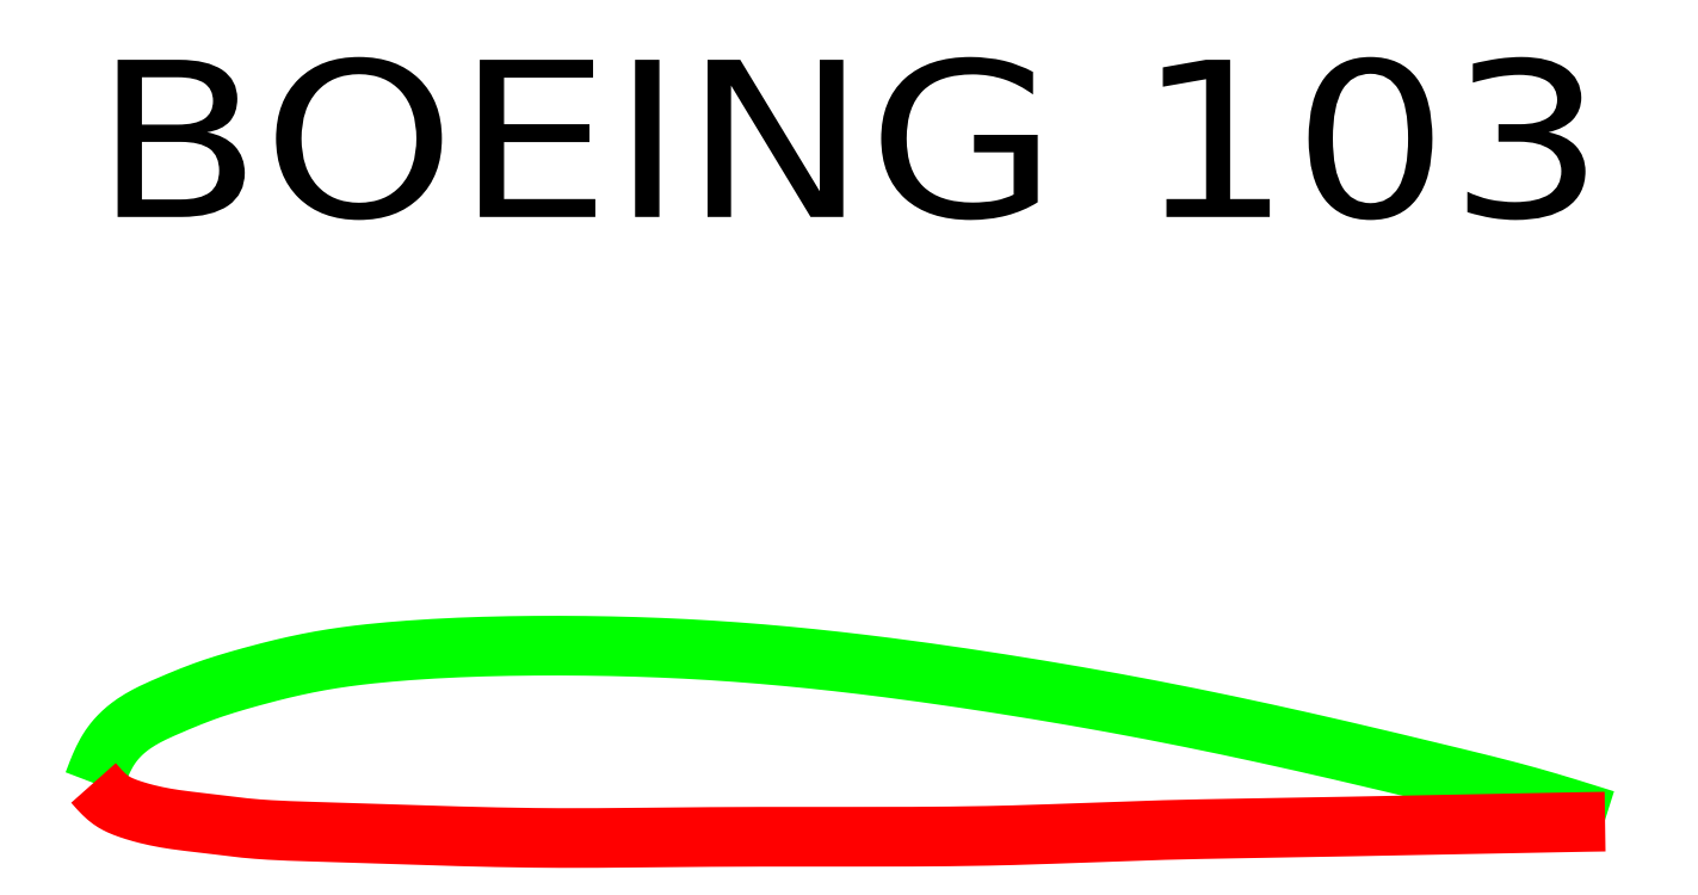
<metadata>
{"format":"dxf","ext":"dxf","renderer":"ezdxf+matplotlib","layout":"modelspace","background":"white","min_lineweight":24,"dpi":150}
</metadata>
<code>
0
SECTION
2
ENTITIES
0
TEXT
8
0
10
0.1616
20
14.51
40
3.326
50
0
51
0
1
BOEING 103
72
     5
11
32.15
21
14.51
0
POLYLINE
8
0
66
     1
0
VERTEX
8
0
10
0.1616
20
2.529
0
VERTEX
8
0
10
0.1888
20
2.602
0
VERTEX
8
0
10
0.2164
20
2.674
0
VERTEX
8
0
10
0.2444
20
2.746
0
VERTEX
8
0
10
0.2732
20
2.818
0
VERTEX
8
0
10
0.303
20
2.889
0
VERTEX
8
0
10
0.3341
20
2.959
0
VERTEX
8
0
10
0.3667
20
3.028
0
VERTEX
8
0
10
0.401
20
3.096
0
VERTEX
8
0
10
0.4375
20
3.163
0
VERTEX
8
0
10
0.4762
20
3.228
0
VERTEX
8
0
10
0.5174
20
3.292
0
VERTEX
8
0
10
0.5614
20
3.354
0
VERTEX
8
0
10
0.5897
20
3.391
0
VERTEX
8
0
10
0.6191
20
3.427
0
VERTEX
8
0
10
0.6495
20
3.462
0
VERTEX
8
0
10
0.6809
20
3.497
0
VERTEX
8
0
10
0.7132
20
3.531
0
VERTEX
8
0
10
0.7464
20
3.564
0
VERTEX
8
0
10
0.7804
20
3.596
0
VERTEX
8
0
10
0.8152
20
3.627
0
VERTEX
8
0
10
0.8508
20
3.658
0
VERTEX
8
0
10
0.887
20
3.688
0
VERTEX
8
0
10
0.9239
20
3.716
0
VERTEX
8
0
10
0.9613
20
3.744
0
VERTEX
8
0
10
1.023
20
3.788
0
VERTEX
8
0
10
1.086
20
3.829
0
VERTEX
8
0
10
1.15
20
3.869
0
VERTEX
8
0
10
1.215
20
3.907
0
VERTEX
8
0
10
1.282
20
3.943
0
VERTEX
8
0
10
1.349
20
3.978
0
VERTEX
8
0
10
1.416
20
4.011
0
VERTEX
8
0
10
1.484
20
4.044
0
VERTEX
8
0
10
1.553
20
4.075
0
VERTEX
8
0
10
1.622
20
4.106
0
VERTEX
8
0
10
1.692
20
4.137
0
VERTEX
8
0
10
1.761
20
4.167
0
VERTEX
8
0
10
1.827
20
4.195
0
VERTEX
8
0
10
1.893
20
4.223
0
VERTEX
8
0
10
1.96
20
4.251
0
VERTEX
8
0
10
2.026
20
4.279
0
VERTEX
8
0
10
2.092
20
4.306
0
VERTEX
8
0
10
2.159
20
4.333
0
VERTEX
8
0
10
2.225
20
4.36
0
VERTEX
8
0
10
2.292
20
4.386
0
VERTEX
8
0
10
2.359
20
4.412
0
VERTEX
8
0
10
2.426
20
4.438
0
VERTEX
8
0
10
2.493
20
4.462
0
VERTEX
8
0
10
2.561
20
4.487
0
VERTEX
8
0
10
2.627
20
4.51
0
VERTEX
8
0
10
2.693
20
4.532
0
VERTEX
8
0
10
2.759
20
4.554
0
VERTEX
8
0
10
2.825
20
4.576
0
VERTEX
8
0
10
2.892
20
4.597
0
VERTEX
8
0
10
2.958
20
4.618
0
VERTEX
8
0
10
3.025
20
4.638
0
VERTEX
8
0
10
3.092
20
4.659
0
VERTEX
8
0
10
3.159
20
4.678
0
VERTEX
8
0
10
3.226
20
4.698
0
VERTEX
8
0
10
3.293
20
4.717
0
VERTEX
8
0
10
3.361
20
4.736
0
VERTEX
8
0
10
3.493
20
4.773
0
VERTEX
8
0
10
3.625
20
4.809
0
VERTEX
8
0
10
3.757
20
4.844
0
VERTEX
8
0
10
3.89
20
4.879
0
VERTEX
8
0
10
4.023
20
4.912
0
VERTEX
8
0
10
4.156
20
4.945
0
VERTEX
8
0
10
4.289
20
4.976
0
VERTEX
8
0
10
4.423
20
5.006
0
VERTEX
8
0
10
4.557
20
5.035
0
VERTEX
8
0
10
4.691
20
5.063
0
VERTEX
8
0
10
4.825
20
5.089
0
VERTEX
8
0
10
4.96
20
5.114
0
VERTEX
8
0
10
5.092
20
5.136
0
VERTEX
8
0
10
5.225
20
5.158
0
VERTEX
8
0
10
5.358
20
5.178
0
VERTEX
8
0
10
5.491
20
5.197
0
VERTEX
8
0
10
5.624
20
5.215
0
VERTEX
8
0
10
5.757
20
5.231
0
VERTEX
8
0
10
5.891
20
5.247
0
VERTEX
8
0
10
6.024
20
5.262
0
VERTEX
8
0
10
6.158
20
5.275
0
VERTEX
8
0
10
6.292
20
5.288
0
VERTEX
8
0
10
6.426
20
5.301
0
VERTEX
8
0
10
6.559
20
5.312
0
VERTEX
8
0
10
6.826
20
5.333
0
VERTEX
8
0
10
7.092
20
5.351
0
VERTEX
8
0
10
7.358
20
5.368
0
VERTEX
8
0
10
7.625
20
5.382
0
VERTEX
8
0
10
7.891
20
5.395
0
VERTEX
8
0
10
8.158
20
5.405
0
VERTEX
8
0
10
8.424
20
5.414
0
VERTEX
8
0
10
8.691
20
5.42
0
VERTEX
8
0
10
8.958
20
5.426
0
VERTEX
8
0
10
9.225
20
5.43
0
VERTEX
8
0
10
9.492
20
5.432
0
VERTEX
8
0
10
9.758
20
5.434
0
VERTEX
8
0
10
10.03
20
5.434
0
VERTEX
8
0
10
10.29
20
5.433
0
VERTEX
8
0
10
10.56
20
5.43
0
VERTEX
8
0
10
10.83
20
5.427
0
VERTEX
8
0
10
11.09
20
5.422
0
VERTEX
8
0
10
11.36
20
5.416
0
VERTEX
8
0
10
11.63
20
5.408
0
VERTEX
8
0
10
11.89
20
5.399
0
VERTEX
8
0
10
12.16
20
5.389
0
VERTEX
8
0
10
12.42
20
5.378
0
VERTEX
8
0
10
12.69
20
5.365
0
VERTEX
8
0
10
12.96
20
5.35
0
VERTEX
8
0
10
13.22
20
5.334
0
VERTEX
8
0
10
13.49
20
5.317
0
VERTEX
8
0
10
13.76
20
5.298
0
VERTEX
8
0
10
14.03
20
5.278
0
VERTEX
8
0
10
14.29
20
5.256
0
VERTEX
8
0
10
14.56
20
5.233
0
VERTEX
8
0
10
14.83
20
5.209
0
VERTEX
8
0
10
15.09
20
5.183
0
VERTEX
8
0
10
15.36
20
5.156
0
VERTEX
8
0
10
15.62
20
5.128
0
VERTEX
8
0
10
15.89
20
5.099
0
VERTEX
8
0
10
16.16
20
5.069
0
VERTEX
8
0
10
16.42
20
5.037
0
VERTEX
8
0
10
16.69
20
5.005
0
VERTEX
8
0
10
16.96
20
4.971
0
VERTEX
8
0
10
17.22
20
4.936
0
VERTEX
8
0
10
17.49
20
4.901
0
VERTEX
8
0
10
17.76
20
4.864
0
VERTEX
8
0
10
18.02
20
4.827
0
VERTEX
8
0
10
18.29
20
4.788
0
VERTEX
8
0
10
18.56
20
4.749
0
VERTEX
8
0
10
18.82
20
4.709
0
VERTEX
8
0
10
19.09
20
4.669
0
VERTEX
8
0
10
19.36
20
4.627
0
VERTEX
8
0
10
19.62
20
4.585
0
VERTEX
8
0
10
19.89
20
4.542
0
VERTEX
8
0
10
20.16
20
4.498
0
VERTEX
8
0
10
20.42
20
4.454
0
VERTEX
8
0
10
20.69
20
4.409
0
VERTEX
8
0
10
20.96
20
4.363
0
VERTEX
8
0
10
21.22
20
4.316
0
VERTEX
8
0
10
21.49
20
4.269
0
VERTEX
8
0
10
21.76
20
4.22
0
VERTEX
8
0
10
22.02
20
4.171
0
VERTEX
8
0
10
22.29
20
4.121
0
VERTEX
8
0
10
22.55
20
4.071
0
VERTEX
8
0
10
22.82
20
4.019
0
VERTEX
8
0
10
23.09
20
3.966
0
VERTEX
8
0
10
23.36
20
3.913
0
VERTEX
8
0
10
23.62
20
3.858
0
VERTEX
8
0
10
23.89
20
3.803
0
VERTEX
8
0
10
24.16
20
3.748
0
VERTEX
8
0
10
24.42
20
3.691
0
VERTEX
8
0
10
24.69
20
3.634
0
VERTEX
8
0
10
24.96
20
3.576
0
VERTEX
8
0
10
25.22
20
3.518
0
VERTEX
8
0
10
25.49
20
3.459
0
VERTEX
8
0
10
25.75
20
3.399
0
VERTEX
8
0
10
26.02
20
3.338
0
VERTEX
8
0
10
26.29
20
3.277
0
VERTEX
8
0
10
26.55
20
3.216
0
VERTEX
8
0
10
26.82
20
3.154
0
VERTEX
8
0
10
27.09
20
3.091
0
VERTEX
8
0
10
27.35
20
3.028
0
VERTEX
8
0
10
27.62
20
2.965
0
VERTEX
8
0
10
27.89
20
2.901
0
VERTEX
8
0
10
28.15
20
2.837
0
VERTEX
8
0
10
28.42
20
2.773
0
VERTEX
8
0
10
28.69
20
2.709
0
VERTEX
8
0
10
28.95
20
2.644
0
VERTEX
8
0
10
29.09
20
2.611
0
VERTEX
8
0
10
29.22
20
2.579
0
VERTEX
8
0
10
29.35
20
2.546
0
VERTEX
8
0
10
29.49
20
2.513
0
VERTEX
8
0
10
29.62
20
2.48
0
VERTEX
8
0
10
29.75
20
2.446
0
VERTEX
8
0
10
29.89
20
2.412
0
VERTEX
8
0
10
30.02
20
2.378
0
VERTEX
8
0
10
30.15
20
2.343
0
VERTEX
8
0
10
30.29
20
2.307
0
VERTEX
8
0
10
30.42
20
2.271
0
VERTEX
8
0
10
30.55
20
2.235
0
VERTEX
8
0
10
30.69
20
2.197
0
VERTEX
8
0
10
30.82
20
2.158
0
VERTEX
8
0
10
30.95
20
2.119
0
VERTEX
8
0
10
31.09
20
2.079
0
VERTEX
8
0
10
31.22
20
2.039
0
VERTEX
8
0
10
31.35
20
1.998
0
VERTEX
8
0
10
31.49
20
1.957
0
VERTEX
8
0
10
31.62
20
1.916
0
VERTEX
8
0
10
31.75
20
1.874
0
VERTEX
8
0
10
31.89
20
1.832
0
VERTEX
8
0
10
32.02
20
1.79
0
VERTEX
8
0
10
32.15
20
1.748
0
SEQEND
8
0
0
POLYLINE
8
0
66
     1
0
VERTEX
8
0
10
0.1616
20
2.529
0
VERTEX
8
0
10
0.1925
20
2.493
0
VERTEX
8
0
10
0.2235
20
2.458
0
VERTEX
8
0
10
0.2547
20
2.423
0
VERTEX
8
0
10
0.2862
20
2.389
0
VERTEX
8
0
10
0.3181
20
2.355
0
VERTEX
8
0
10
0.3505
20
2.321
0
VERTEX
8
0
10
0.3836
20
2.289
0
VERTEX
8
0
10
0.4173
20
2.258
0
VERTEX
8
0
10
0.4519
20
2.227
0
VERTEX
8
0
10
0.4873
20
2.198
0
VERTEX
8
0
10
0.5238
20
2.171
0
VERTEX
8
0
10
0.5614
20
2.145
0
VERTEX
8
0
10
0.592
20
2.126
0
VERTEX
8
0
10
0.6233
20
2.107
0
VERTEX
8
0
10
0.6552
20
2.09
0
VERTEX
8
0
10
0.6876
20
2.074
0
VERTEX
8
0
10
0.7207
20
2.058
0
VERTEX
8
0
10
0.7541
20
2.043
0
VERTEX
8
0
10
0.788
20
2.029
0
VERTEX
8
0
10
0.8222
20
2.015
0
VERTEX
8
0
10
0.8567
20
2.002
0
VERTEX
8
0
10
0.8914
20
1.99
0
VERTEX
8
0
10
0.9263
20
1.978
0
VERTEX
8
0
10
0.9613
20
1.966
0
VERTEX
8
0
10
1.027
20
1.945
0
VERTEX
8
0
10
1.093
20
1.925
0
VERTEX
8
0
10
1.159
20
1.905
0
VERTEX
8
0
10
1.226
20
1.887
0
VERTEX
8
0
10
1.292
20
1.87
0
VERTEX
8
0
10
1.359
20
1.854
0
VERTEX
8
0
10
1.425
20
1.839
0
VERTEX
8
0
10
1.492
20
1.824
0
VERTEX
8
0
10
1.559
20
1.81
0
VERTEX
8
0
10
1.626
20
1.797
0
VERTEX
8
0
10
1.694
20
1.785
0
VERTEX
8
0
10
1.761
20
1.774
0
VERTEX
8
0
10
1.827
20
1.763
0
VERTEX
8
0
10
1.894
20
1.754
0
VERTEX
8
0
10
1.96
20
1.744
0
VERTEX
8
0
10
2.027
20
1.735
0
VERTEX
8
0
10
2.093
20
1.727
0
VERTEX
8
0
10
2.16
20
1.718
0
VERTEX
8
0
10
2.227
20
1.71
0
VERTEX
8
0
10
2.294
20
1.703
0
VERTEX
8
0
10
2.36
20
1.695
0
VERTEX
8
0
10
2.427
20
1.687
0
VERTEX
8
0
10
2.494
20
1.679
0
VERTEX
8
0
10
2.561
20
1.671
0
VERTEX
8
0
10
2.627
20
1.663
0
VERTEX
8
0
10
2.694
20
1.655
0
VERTEX
8
0
10
2.761
20
1.647
0
VERTEX
8
0
10
2.827
20
1.638
0
VERTEX
8
0
10
2.894
20
1.63
0
VERTEX
8
0
10
2.961
20
1.622
0
VERTEX
8
0
10
3.027
20
1.613
0
VERTEX
8
0
10
3.094
20
1.605
0
VERTEX
8
0
10
3.16
20
1.597
0
VERTEX
8
0
10
3.227
20
1.59
0
VERTEX
8
0
10
3.294
20
1.583
0
VERTEX
8
0
10
3.361
20
1.576
0
VERTEX
8
0
10
3.493
20
1.563
0
VERTEX
8
0
10
3.626
20
1.552
0
VERTEX
8
0
10
3.759
20
1.542
0
VERTEX
8
0
10
3.892
20
1.534
0
VERTEX
8
0
10
4.026
20
1.526
0
VERTEX
8
0
10
4.159
20
1.52
0
VERTEX
8
0
10
4.293
20
1.514
0
VERTEX
8
0
10
4.426
20
1.509
0
VERTEX
8
0
10
4.559
20
1.504
0
VERTEX
8
0
10
4.693
20
1.5
0
VERTEX
8
0
10
4.827
20
1.496
0
VERTEX
8
0
10
4.96
20
1.492
0
VERTEX
8
0
10
5.093
20
1.488
0
VERTEX
8
0
10
5.227
20
1.484
0
VERTEX
8
0
10
5.36
20
1.48
0
VERTEX
8
0
10
5.493
20
1.476
0
VERTEX
8
0
10
5.627
20
1.472
0
VERTEX
8
0
10
5.76
20
1.468
0
VERTEX
8
0
10
5.893
20
1.463
0
VERTEX
8
0
10
6.026
20
1.459
0
VERTEX
8
0
10
6.16
20
1.454
0
VERTEX
8
0
10
6.293
20
1.45
0
VERTEX
8
0
10
6.426
20
1.446
0
VERTEX
8
0
10
6.559
20
1.441
0
VERTEX
8
0
10
6.826
20
1.433
0
VERTEX
8
0
10
7.092
20
1.424
0
VERTEX
8
0
10
7.359
20
1.415
0
VERTEX
8
0
10
7.625
20
1.407
0
VERTEX
8
0
10
7.892
20
1.4
0
VERTEX
8
0
10
8.159
20
1.393
0
VERTEX
8
0
10
8.425
20
1.386
0
VERTEX
8
0
10
8.692
20
1.38
0
VERTEX
8
0
10
8.959
20
1.375
0
VERTEX
8
0
10
9.225
20
1.37
0
VERTEX
8
0
10
9.492
20
1.367
0
VERTEX
8
0
10
9.758
20
1.364
0
VERTEX
8
0
10
10.03
20
1.363
0
VERTEX
8
0
10
10.29
20
1.363
0
VERTEX
8
0
10
10.56
20
1.363
0
VERTEX
8
0
10
10.82
20
1.364
0
VERTEX
8
0
10
11.09
20
1.366
0
VERTEX
8
0
10
11.36
20
1.368
0
VERTEX
8
0
10
11.62
20
1.371
0
VERTEX
8
0
10
11.89
20
1.373
0
VERTEX
8
0
10
12.16
20
1.376
0
VERTEX
8
0
10
12.42
20
1.379
0
VERTEX
8
0
10
12.69
20
1.381
0
VERTEX
8
0
10
12.96
20
1.384
0
VERTEX
8
0
10
13.22
20
1.385
0
VERTEX
8
0
10
13.49
20
1.387
0
VERTEX
8
0
10
13.76
20
1.388
0
VERTEX
8
0
10
14.02
20
1.389
0
VERTEX
8
0
10
14.29
20
1.39
0
VERTEX
8
0
10
14.56
20
1.39
0
VERTEX
8
0
10
14.82
20
1.39
0
VERTEX
8
0
10
15.09
20
1.391
0
VERTEX
8
0
10
15.36
20
1.39
0
VERTEX
8
0
10
15.62
20
1.39
0
VERTEX
8
0
10
15.89
20
1.39
0
VERTEX
8
0
10
16.16
20
1.39
0
VERTEX
8
0
10
16.42
20
1.39
0
VERTEX
8
0
10
16.69
20
1.39
0
VERTEX
8
0
10
16.96
20
1.39
0
VERTEX
8
0
10
17.22
20
1.391
0
VERTEX
8
0
10
17.49
20
1.392
0
VERTEX
8
0
10
17.76
20
1.393
0
VERTEX
8
0
10
18.02
20
1.395
0
VERTEX
8
0
10
18.29
20
1.397
0
VERTEX
8
0
10
18.56
20
1.401
0
VERTEX
8
0
10
18.82
20
1.405
0
VERTEX
8
0
10
19.09
20
1.41
0
VERTEX
8
0
10
19.36
20
1.416
0
VERTEX
8
0
10
19.62
20
1.423
0
VERTEX
8
0
10
19.89
20
1.43
0
VERTEX
8
0
10
20.16
20
1.439
0
VERTEX
8
0
10
20.42
20
1.448
0
VERTEX
8
0
10
20.69
20
1.458
0
VERTEX
8
0
10
20.95
20
1.468
0
VERTEX
8
0
10
21.22
20
1.478
0
VERTEX
8
0
10
21.49
20
1.488
0
VERTEX
8
0
10
21.75
20
1.497
0
VERTEX
8
0
10
22.02
20
1.507
0
VERTEX
8
0
10
22.29
20
1.516
0
VERTEX
8
0
10
22.55
20
1.524
0
VERTEX
8
0
10
22.82
20
1.532
0
VERTEX
8
0
10
23.09
20
1.539
0
VERTEX
8
0
10
23.35
20
1.545
0
VERTEX
8
0
10
23.62
20
1.551
0
VERTEX
8
0
10
23.89
20
1.557
0
VERTEX
8
0
10
24.15
20
1.562
0
VERTEX
8
0
10
24.42
20
1.566
0
VERTEX
8
0
10
24.69
20
1.571
0
VERTEX
8
0
10
24.95
20
1.575
0
VERTEX
8
0
10
25.22
20
1.579
0
VERTEX
8
0
10
25.49
20
1.584
0
VERTEX
8
0
10
25.75
20
1.588
0
VERTEX
8
0
10
26.02
20
1.593
0
VERTEX
8
0
10
26.29
20
1.598
0
VERTEX
8
0
10
26.55
20
1.603
0
VERTEX
8
0
10
26.82
20
1.608
0
VERTEX
8
0
10
27.09
20
1.613
0
VERTEX
8
0
10
27.35
20
1.619
0
VERTEX
8
0
10
27.62
20
1.624
0
VERTEX
8
0
10
27.89
20
1.63
0
VERTEX
8
0
10
28.15
20
1.635
0
VERTEX
8
0
10
28.42
20
1.641
0
VERTEX
8
0
10
28.69
20
1.647
0
VERTEX
8
0
10
28.95
20
1.652
0
VERTEX
8
0
10
29.09
20
1.655
0
VERTEX
8
0
10
29.22
20
1.658
0
VERTEX
8
0
10
29.35
20
1.661
0
VERTEX
8
0
10
29.49
20
1.663
0
VERTEX
8
0
10
29.62
20
1.666
0
VERTEX
8
0
10
29.75
20
1.669
0
VERTEX
8
0
10
29.89
20
1.672
0
VERTEX
8
0
10
30.02
20
1.674
0
VERTEX
8
0
10
30.15
20
1.677
0
VERTEX
8
0
10
30.29
20
1.679
0
VERTEX
8
0
10
30.42
20
1.682
0
VERTEX
8
0
10
30.55
20
1.684
0
VERTEX
8
0
10
30.68
20
1.687
0
VERTEX
8
0
10
30.82
20
1.689
0
VERTEX
8
0
10
30.95
20
1.691
0
VERTEX
8
0
10
31.08
20
1.693
0
VERTEX
8
0
10
31.22
20
1.696
0
VERTEX
8
0
10
31.35
20
1.698
0
VERTEX
8
0
10
31.48
20
1.7
0
VERTEX
8
0
10
31.62
20
1.702
0
VERTEX
8
0
10
31.75
20
1.704
0
VERTEX
8
0
10
31.88
20
1.706
0
VERTEX
8
0
10
32.02
20
1.708
0
VERTEX
8
0
10
32.15
20
1.71
0
SEQEND
8
0
0
ENDSEC
0
EOF

</code>
